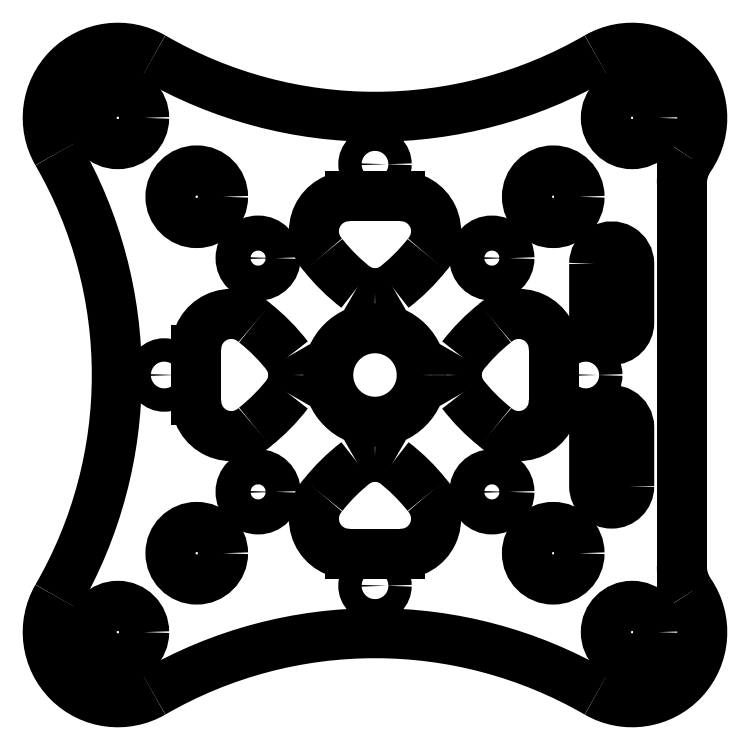
<metadata>
{"format":"dxf","ext":"dxf","renderer":"ezdxf+matplotlib","layout":"modelspace","background":"white","min_lineweight":24,"dpi":150}
</metadata>
<code>
0
SECTION
2
ENTITIES
0
CIRCLE
8
0
10
-10
20
-10
30
0
40
1.5
210
0
220
0
230
1
0
CIRCLE
8
0
10
10
20
-10
30
0
40
1.5
210
0
220
0
230
1
0
CIRCLE
8
0
10
10
20
10
30
0
40
1.5
210
0
220
0
230
1
0
CIRCLE
8
0
10
-10
20
10
30
0
40
1.5
210
0
220
0
230
1
0
CIRCLE
8
0
10
0
20
0
30
0
40
4
210
0
220
0
230
1
0
LWPOLYLINE
8
0
90
4
70
1
43
0
10
18.75
20
9.5
42
-1
10
21.75
20
9.5
10
21.75
20
4.5
42
-1
10
18.75
20
4.5
0
LWPOLYLINE
8
0
90
4
70
1
43
0
10
21.75
20
-9.5
42
-1
10
18.75
20
-9.5
10
18.75
20
-4.5
42
-1
10
21.75
20
-4.5
0
CIRCLE
8
0
10
-15.25
20
15.25
30
0
40
2.25
210
0
220
0
230
1
0
CIRCLE
8
0
10
15.25
20
15.25
30
0
40
2.25
210
0
220
0
230
1
0
CIRCLE
8
0
10
-15.25
20
-15.25
30
0
40
2.25
210
0
220
0
230
1
0
CIRCLE
8
0
10
15.25
20
-15.25
30
0
40
2.25
210
0
220
0
230
1
0
CIRCLE
8
0
10
22
20
22
30
0
40
2.25
210
0
220
0
230
1
0
CIRCLE
8
0
10
-22
20
22
30
0
40
2.25
210
0
220
0
230
1
0
CIRCLE
8
0
10
-22
20
-22
30
0
40
2.25
210
0
220
0
230
1
0
CIRCLE
8
0
10
22
20
-22
30
0
40
2.25
210
0
220
0
230
1
0
ARC
8
0
10
-22
20
-22
30
0
40
6
210
0
220
0
230
1
50
149.9
51
300.1
0
ARC
8
0
10
-22
20
22
30
0
40
6
210
0
220
-0
230
1
50
59.93
51
210.1
0
ARC
8
0
10
22
20
22
30
0
40
6
210
-0
220
0
230
1
50
-34.41
51
120.1
0
LINE
8
0
10
26.25
20
7.621
30
0
11
26.25
21
1.11e-15
31
0
0
LINE
8
0
10
26.25
20
7.621
30
0
11
26.25
21
16.35
31
0
0
ARC
8
0
10
30.25
20
16.35
30
0
40
4
210
0
220
0
230
1
50
145.6
51
180
0
LINE
8
0
10
26.25
20
-7.621
30
0
11
26.25
21
-1.11e-15
31
0
0
LINE
8
0
10
26.25
20
-7.621
30
0
11
26.25
21
-16.35
31
0
0
ARC
8
0
10
30.25
20
-16.35
30
0
40
4
210
0
220
0
230
1
50
180
51
214.4
0
ARC
8
0
10
22
20
-22
30
0
40
6
210
0
220
0
230
1
50
-120.1
51
34.41
0
ARC
8
0
10
-10
20
-6.373e-13
30
0
40
3
210
0
220
-0
230
1
50
0
51
31.32
0
ARC
8
0
10
-20.34
20
-8.292
30
0
40
16.23
210
0
220
-0
230
1
50
37.37
51
51.73
0
ARC
8
0
10
-12.3
20
2.226
30
0
40
3
210
0
220
-0
230
1
50
47.85
51
182.4
0
LINE
8
0
10
-15.29
20
2.099
30
0
11
-15.29
21
-9.736e-13
31
0
0
CIRCLE
8
0
10
1.11e-15
20
18.03
30
0
40
1
210
0
220
0
230
1
0
CIRCLE
8
0
10
-18.03
20
1.11e-15
30
0
40
1
210
0
220
0
230
1
0
CIRCLE
8
0
10
-1.11e-15
20
-18.03
30
0
40
1
210
0
220
0
230
1
0
CIRCLE
8
0
10
18.03
20
-1.11e-15
30
0
40
1
210
0
220
0
230
1
0
ARC
8
0
10
0
20
60
30
0
40
37.91
210
0
220
0
230
1
50
239.9
51
300.1
0
ARC
8
0
10
-60
20
0
30
0
40
37.91
210
0
220
0
230
1
50
-30.07
51
30.07
0
ARC
8
0
10
0
20
-60
30
0
40
37.91
210
0
220
-0
230
1
50
59.93
51
120.1
0
ARC
8
0
10
-10
20
6.385e-13
30
0
40
3
210
-0
220
0
230
1
50
328.7
51
360
0
ARC
8
0
10
-20.34
20
8.292
30
0
40
16.23
210
-0
220
0
230
1
50
308.3
51
322.6
0
ARC
8
0
10
-12.3
20
-2.226
30
0
40
3
210
0
220
0
230
1
50
177.6
51
312.1
0
LINE
8
0
10
-15.29
20
-2.099
30
0
11
-15.29
21
9.755e-13
31
0
0
ARC
8
0
10
6.395e-13
20
-10
30
0
40
3
210
0
220
0
230
1
50
90
51
121.3
0
ARC
8
0
10
8.292
20
-20.34
30
0
40
16.23
210
0
220
0
230
1
50
127.4
51
141.7
0
ARC
8
0
10
-2.226
20
-12.3
30
0
40
3
210
0
220
0
230
1
50
137.9
51
272.4
0
LINE
8
0
10
-2.099
20
-15.29
30
0
11
9.77e-13
21
-15.29
31
0
0
LINE
8
0
10
2.099
20
-15.29
30
0
11
-9.721e-13
21
-15.29
31
0
0
ARC
8
0
10
2.226
20
-12.3
30
0
40
3
210
0
220
0
230
1
50
-92.44
51
42.15
0
ARC
8
0
10
-6.363e-13
20
-10
30
0
40
3
210
0
220
-0
230
1
50
58.68
51
90
0
ARC
8
0
10
-8.292
20
-20.34
30
0
40
16.23
210
0
220
-0
230
1
50
38.27
51
52.63
0
ARC
8
0
10
10
20
6.36e-13
30
0
40
3
210
0
220
0
230
1
50
180
51
211.3
0
ARC
8
0
10
20.34
20
8.292
30
0
40
16.23
210
0
220
0
230
1
50
217.4
51
231.7
0
ARC
8
0
10
12.3
20
-2.226
30
0
40
3
210
0
220
0
230
1
50
-132.1
51
2.437
0
LINE
8
0
10
15.29
20
-2.099
30
0
11
15.29
21
9.717e-13
31
0
0
LINE
8
0
10
15.29
20
2.099
30
0
11
15.29
21
-9.774e-13
31
0
0
ARC
8
0
10
12.3
20
2.226
30
0
40
3
210
0
220
0
230
1
50
-2.437
51
132.1
0
ARC
8
0
10
10
20
-6.397e-13
30
0
40
3
210
0
220
0
230
1
50
148.7
51
180
0
ARC
8
0
10
20.34
20
-8.292
30
0
40
16.23
210
0
220
0
230
1
50
128.3
51
142.6
0
ARC
8
0
10
-6.35e-13
20
10
30
0
40
3
210
0
220
0
230
1
50
270
51
301.3
0
ARC
8
0
10
-8.292
20
20.34
30
0
40
16.23
210
0
220
0
230
1
50
307.4
51
321.7
0
ARC
8
0
10
2.226
20
12.3
30
0
40
3
210
0
220
0
230
1
50
-42.15
51
92.44
0
LINE
8
0
10
2.099
20
15.29
30
0
11
-9.702e-13
21
15.29
31
0
0
LINE
8
0
10
-2.099
20
15.29
30
0
11
9.789e-13
21
15.29
31
0
0
ARC
8
0
10
-2.226
20
12.3
30
0
40
3
210
0
220
-0
230
1
50
87.56
51
222.1
0
ARC
8
0
10
6.407e-13
20
10
30
0
40
3
210
0
220
0
230
1
50
238.7
51
270
0
ARC
8
0
10
8.292
20
20.34
30
0
40
16.23
210
0
220
0
230
1
50
218.3
51
232.6
0
ENDSEC
0
EOF

</code>
